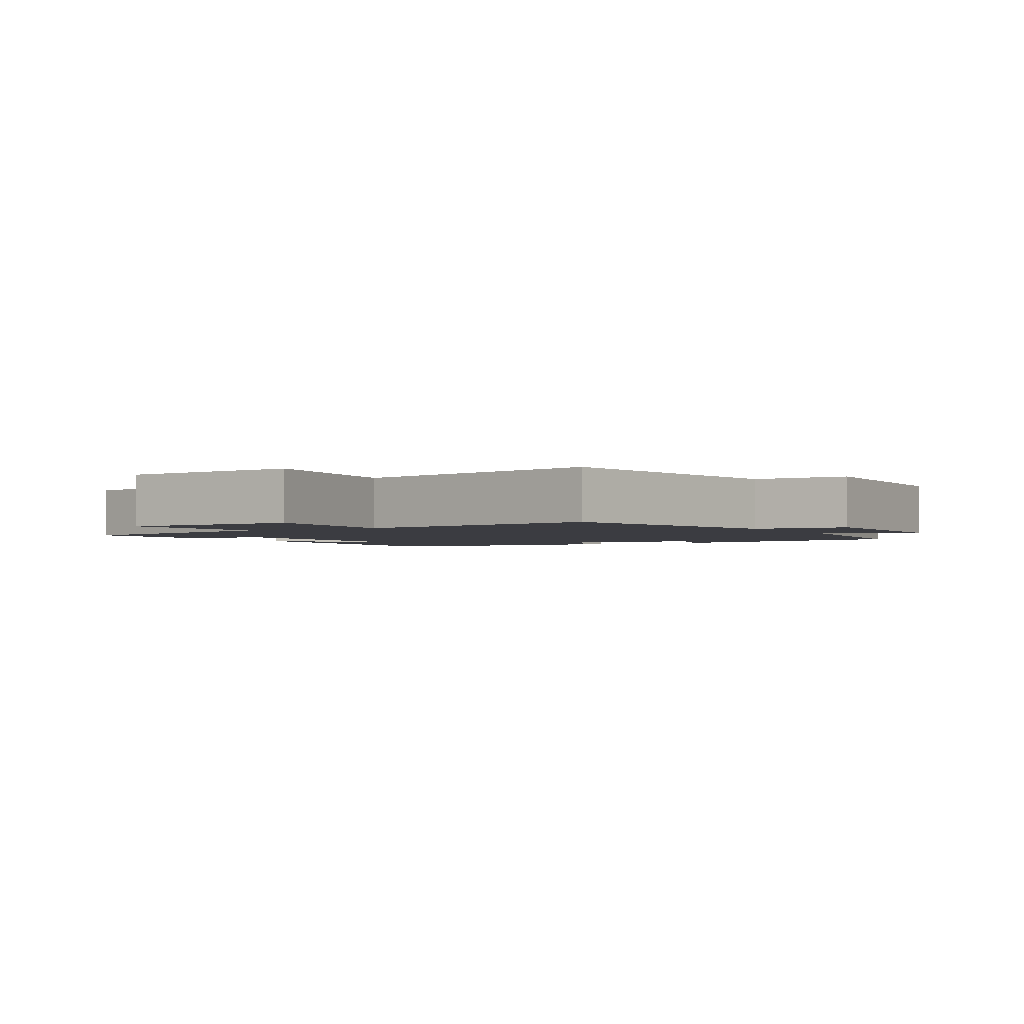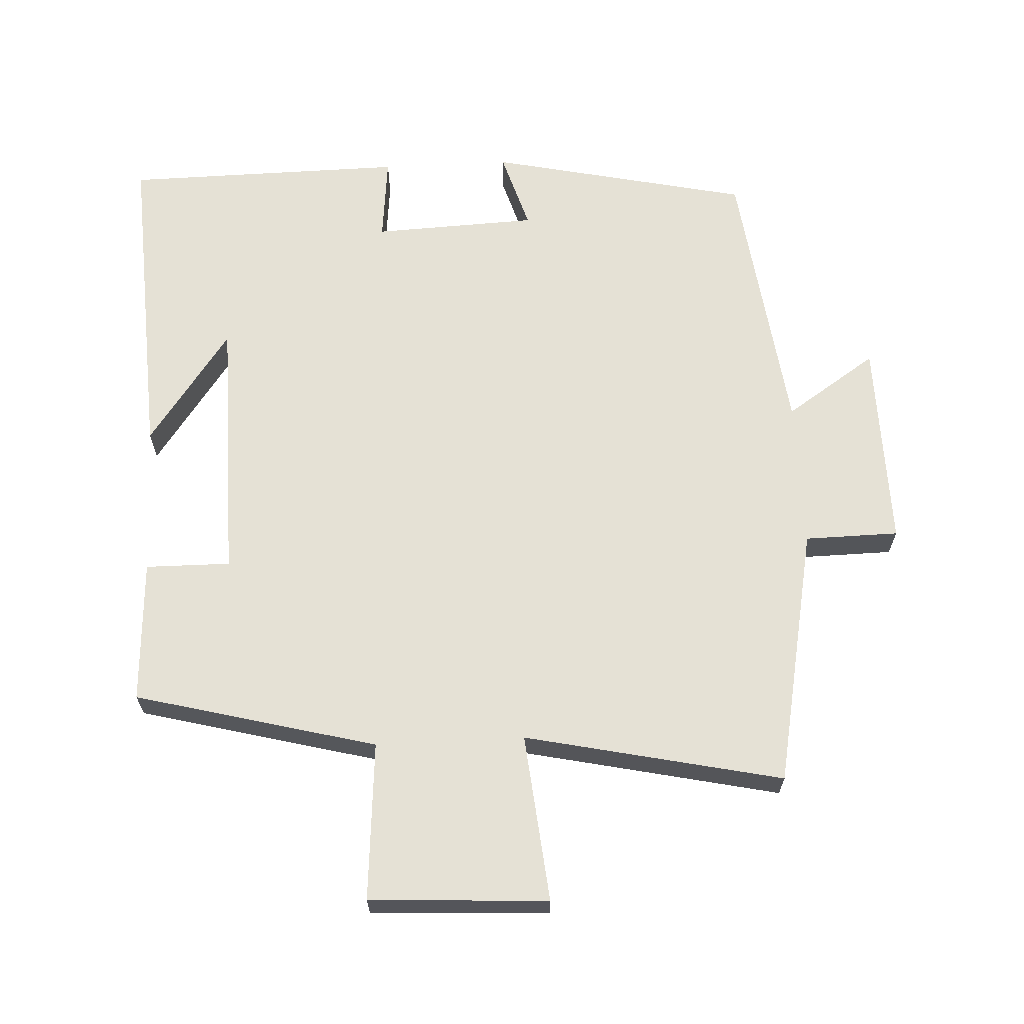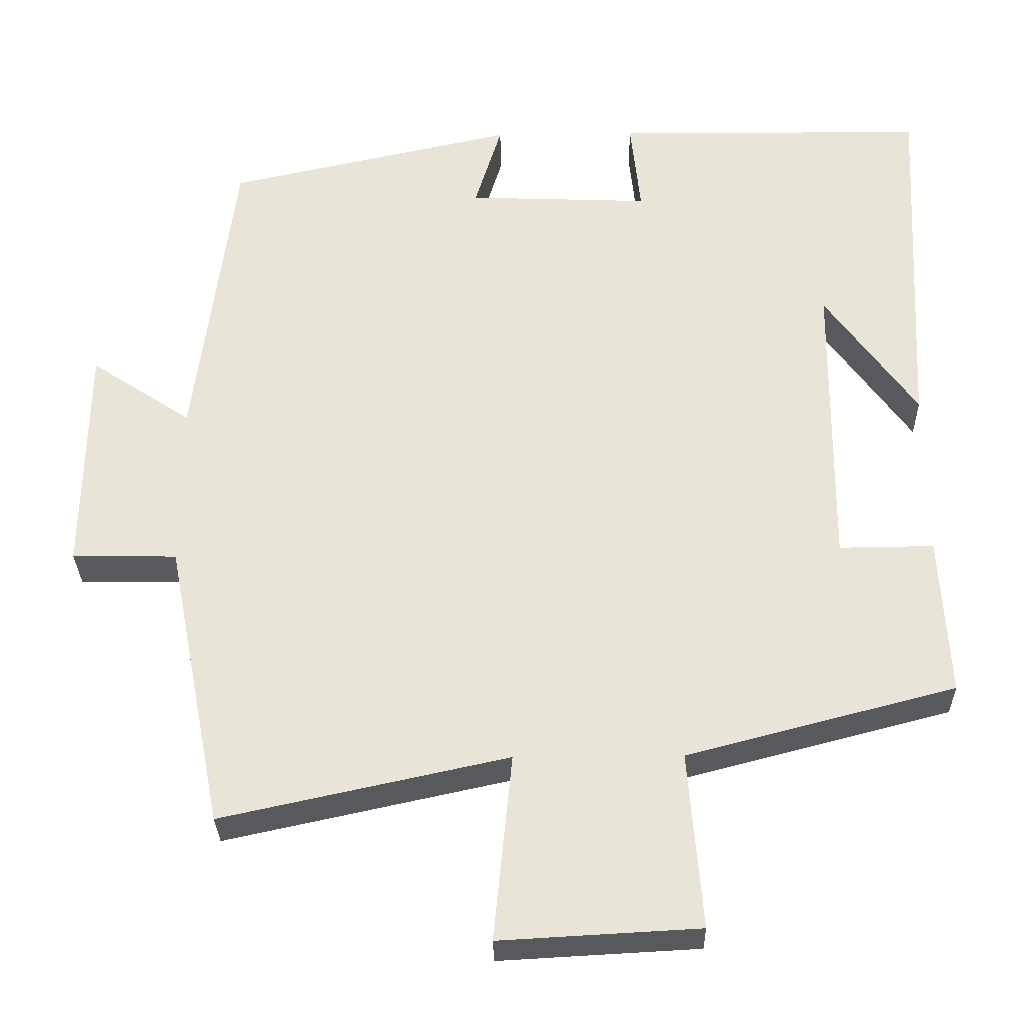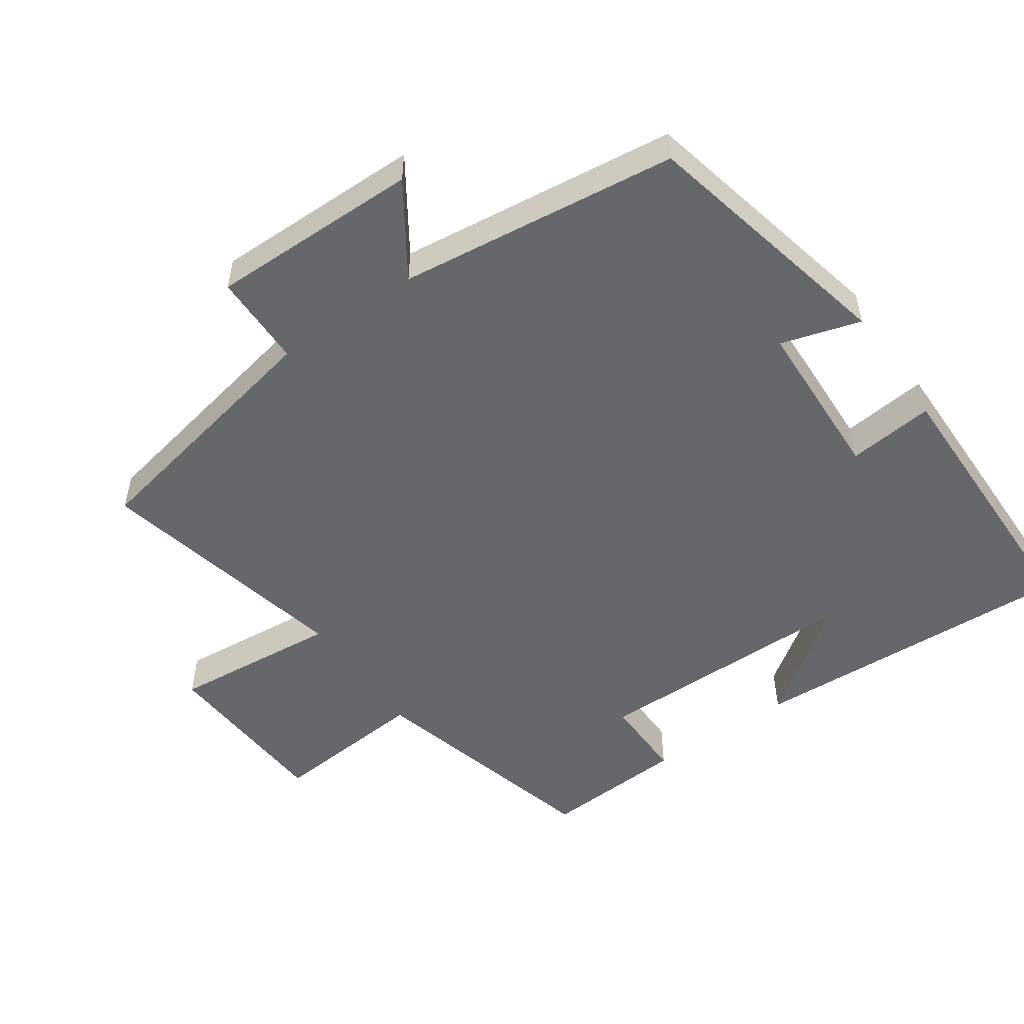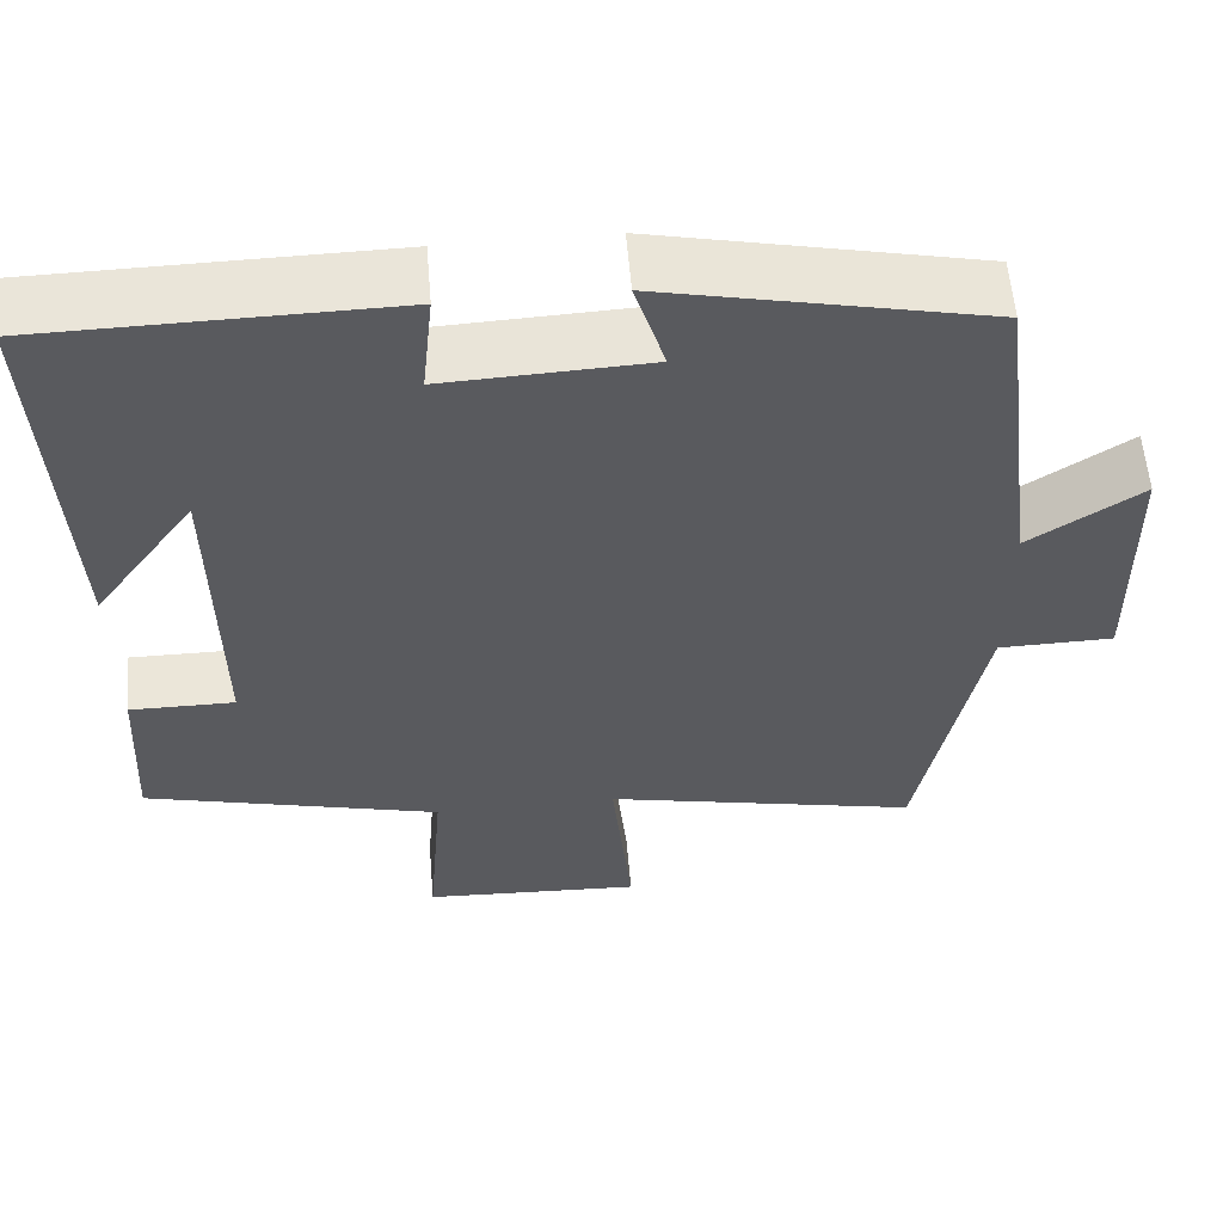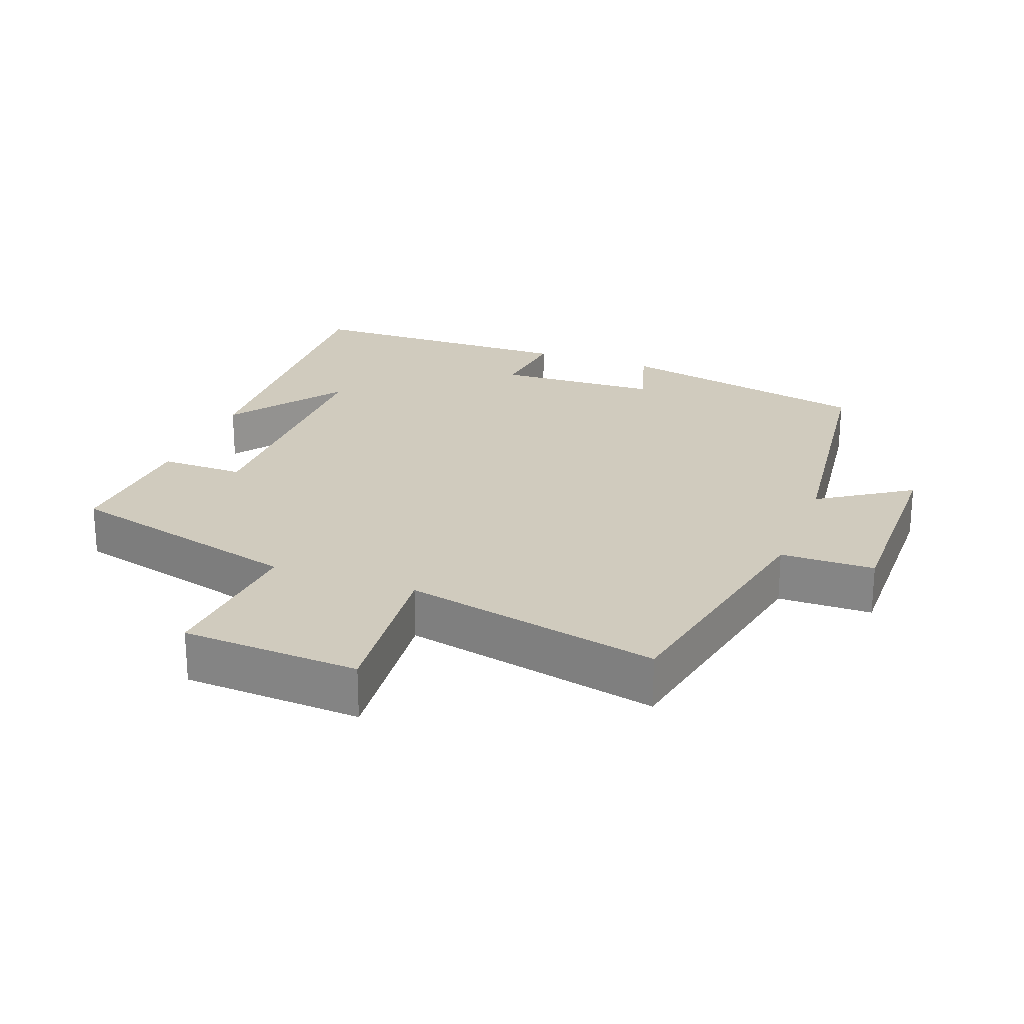
<metadata>
{"format":"obj","ext":"obj","renderer":"f3d","projection":"perspective","resolution":1024,"background":"white","views":[{"elev":-2.2,"azim":-149.8,"up":"+Y"},{"elev":65.1,"azim":177.1,"up":"+Y"},{"elev":-30.5,"azim":1.2,"up":"+Z"},{"elev":-52.2,"azim":-54.9,"up":"+Y"},{"elev":57.8,"azim":175.1,"up":"+Z"},{"elev":23.4,"azim":-159.3,"up":"+Y"}]}
</metadata>
<code>
v 0.511 0.07 -0.409
v 0.162 0.07 -0.5
v 0.18 0.07 -0.729
v -0.078 0.07 -0.743
v -0.054 0.07 -0.5
v -0.426 0.07 -0.581
v -0.5 0.07 -0.205
v -0.636 0.07 -0.203
v -0.632 0.07 0.101
v -0.5 0.07 0.013
v -0.449 0.07 0.417
v -0.072 0.07 0.5
v -0.107 0.07 0.385
v 0.131 0.07 0.375
v 0.118 0.07 0.5
v 0.525 0.07 0.495
v 0.5 0.07 0.021
v 0.381 0.07 0.188
v 0.377 0.07 -0.202
v 0.5 0.07 -0.201
v 0.511 0 -0.409
v 0.162 0 -0.5
v 0.18 0 -0.729
v -0.078 0 -0.743
v -0.054 0 -0.5
v -0.426 0 -0.581
v -0.5 0 -0.205
v -0.636 0 -0.203
v -0.632 0 0.101
v -0.5 0 0.013
v -0.449 0 0.417
v -0.072 0 0.5
v -0.107 0 0.385
v 0.131 0 0.375
v 0.118 0 0.5
v 0.525 0 0.495
v 0.5 0 0.021
v 0.381 0 0.188
v 0.377 0 -0.202
v 0.5 0 -0.201
f 19 20 1 2
f 18 19 2
f 16 17 18
f 14 15 16 18
f 13 14 18 2
f 10 11 12 13
f 10 13 2 3
f 7 8 9 10
f 5 6 7 10
f 5 10 3
f 3 4 5
f 22 21 40 39
f 22 39 38
f 38 37 36
f 38 36 35 34
f 22 38 34 33
f 33 32 31 30
f 23 22 33 30
f 30 29 28 27
f 30 27 26 25
f 23 30 25
f 25 24 23
f 1 21 22 2
f 2 22 23 3
f 3 23 24 4
f 4 24 25 5
f 5 25 26 6
f 6 26 27 7
f 7 27 28 8
f 8 28 29 9
f 9 29 30 10
f 10 30 31 11
f 11 31 32 12
f 12 32 33 13
f 13 33 34 14
f 14 34 35 15
f 15 35 36 16
f 16 36 37 17
f 17 37 38 18
f 18 38 39 19
f 19 39 40 20
f 20 40 21 1

</code>
